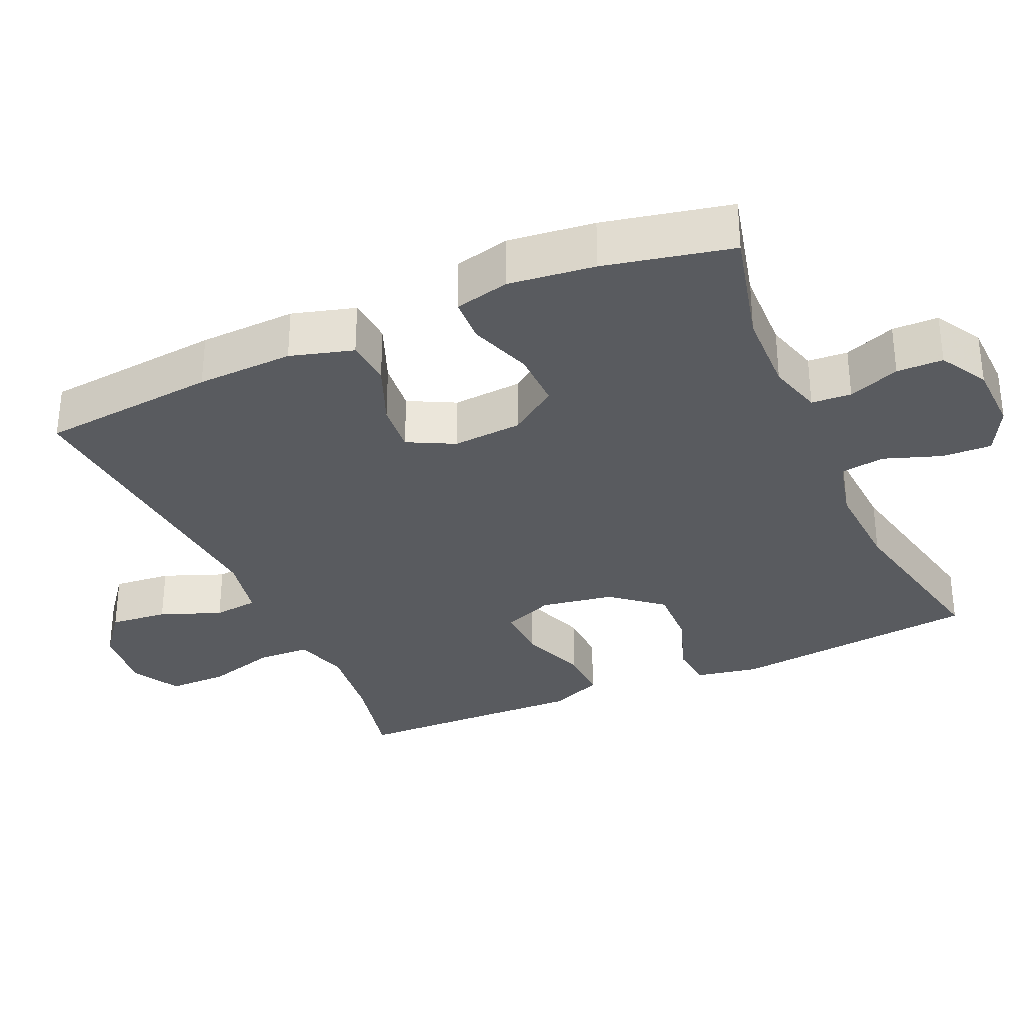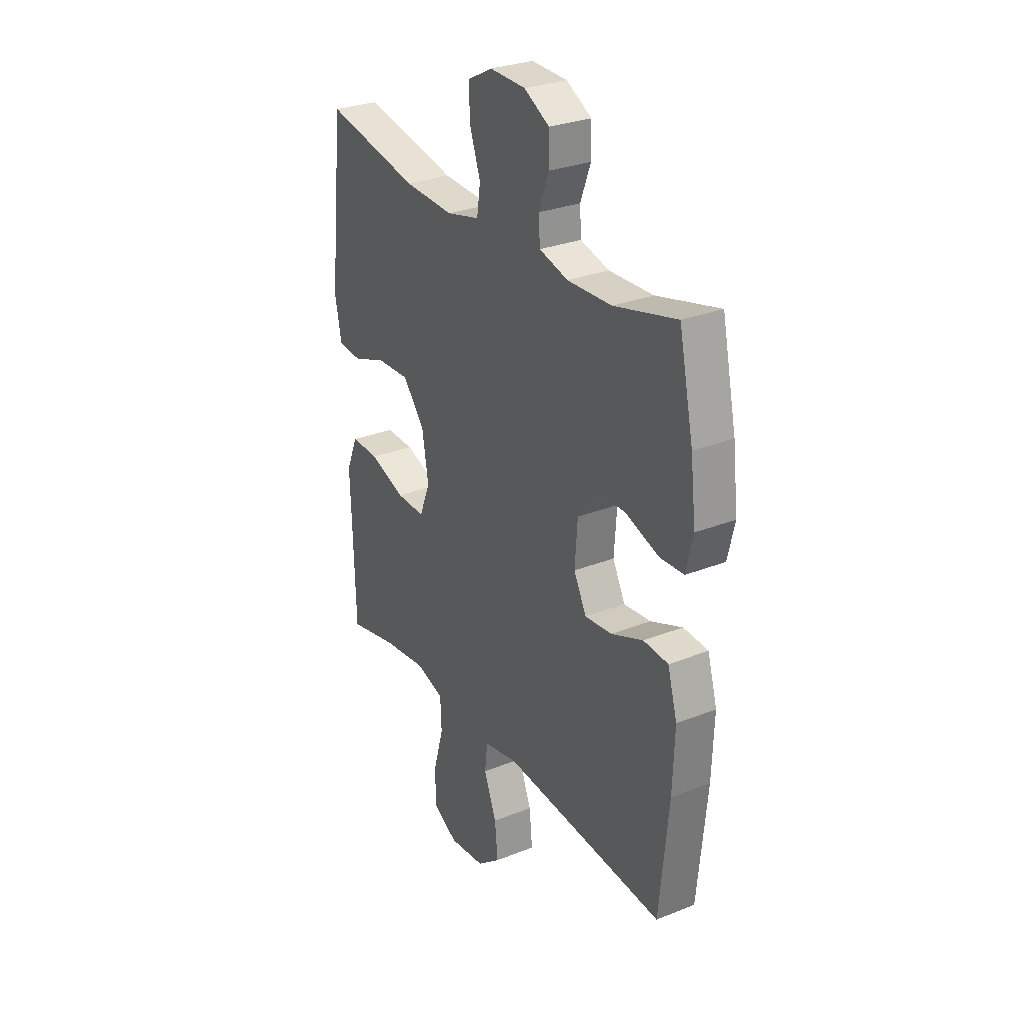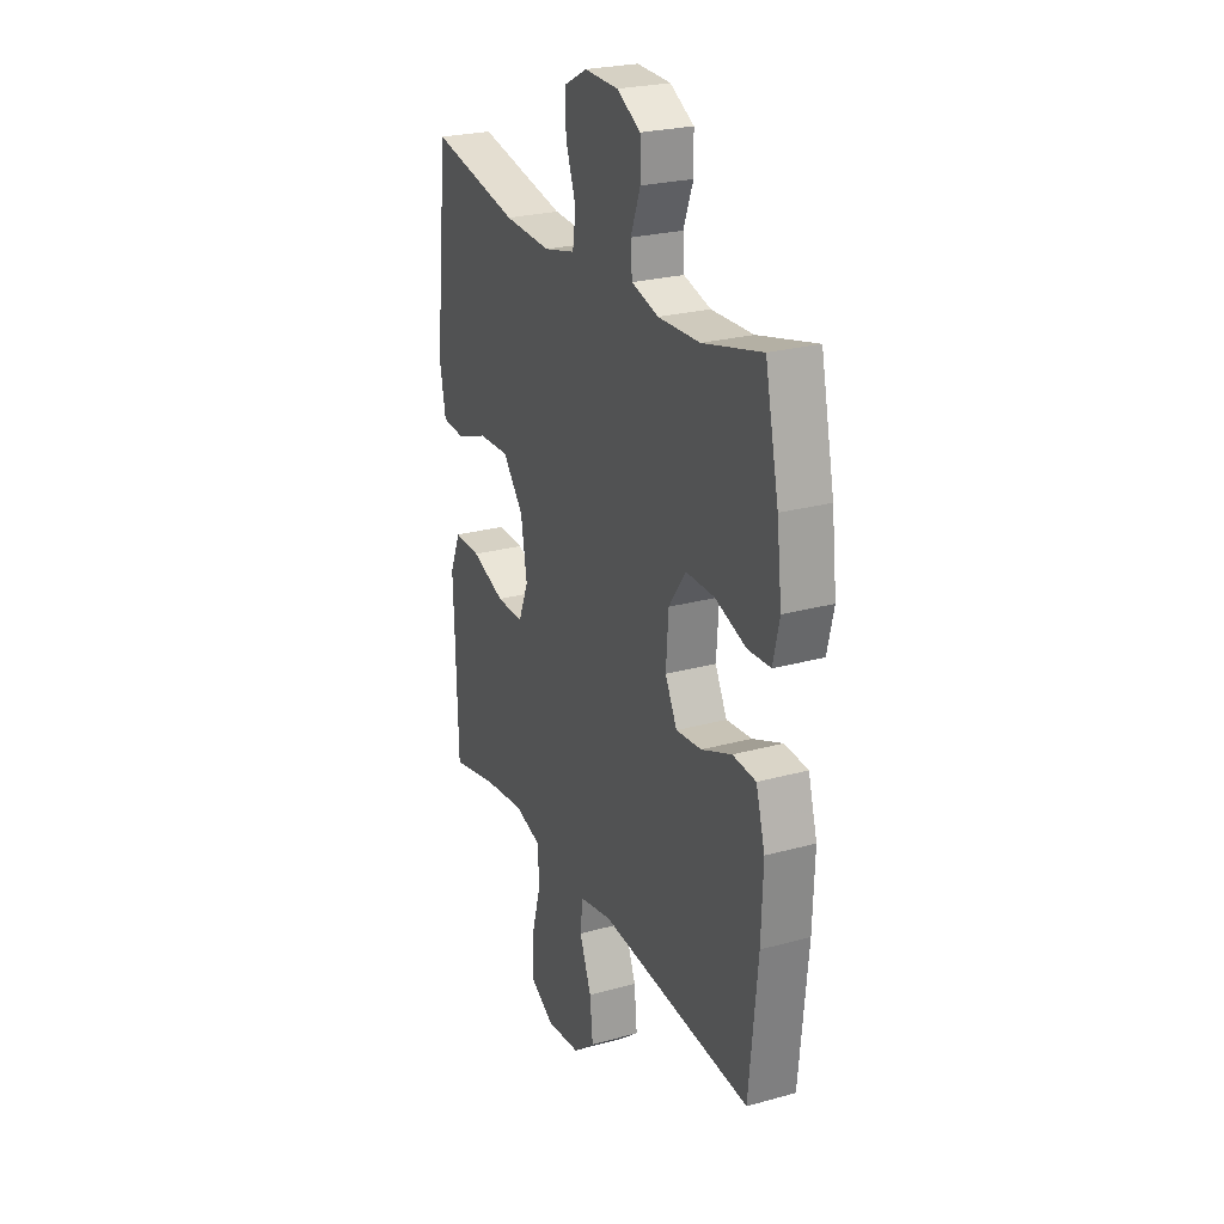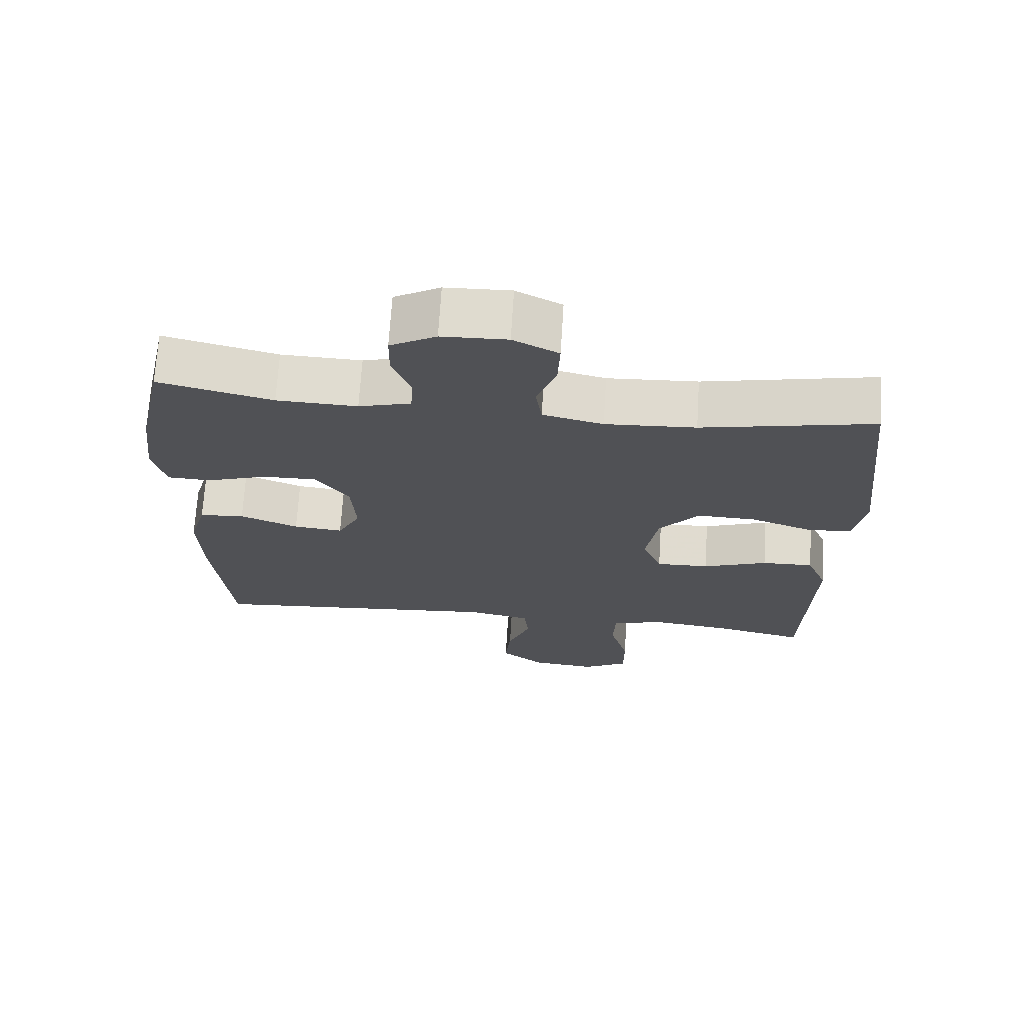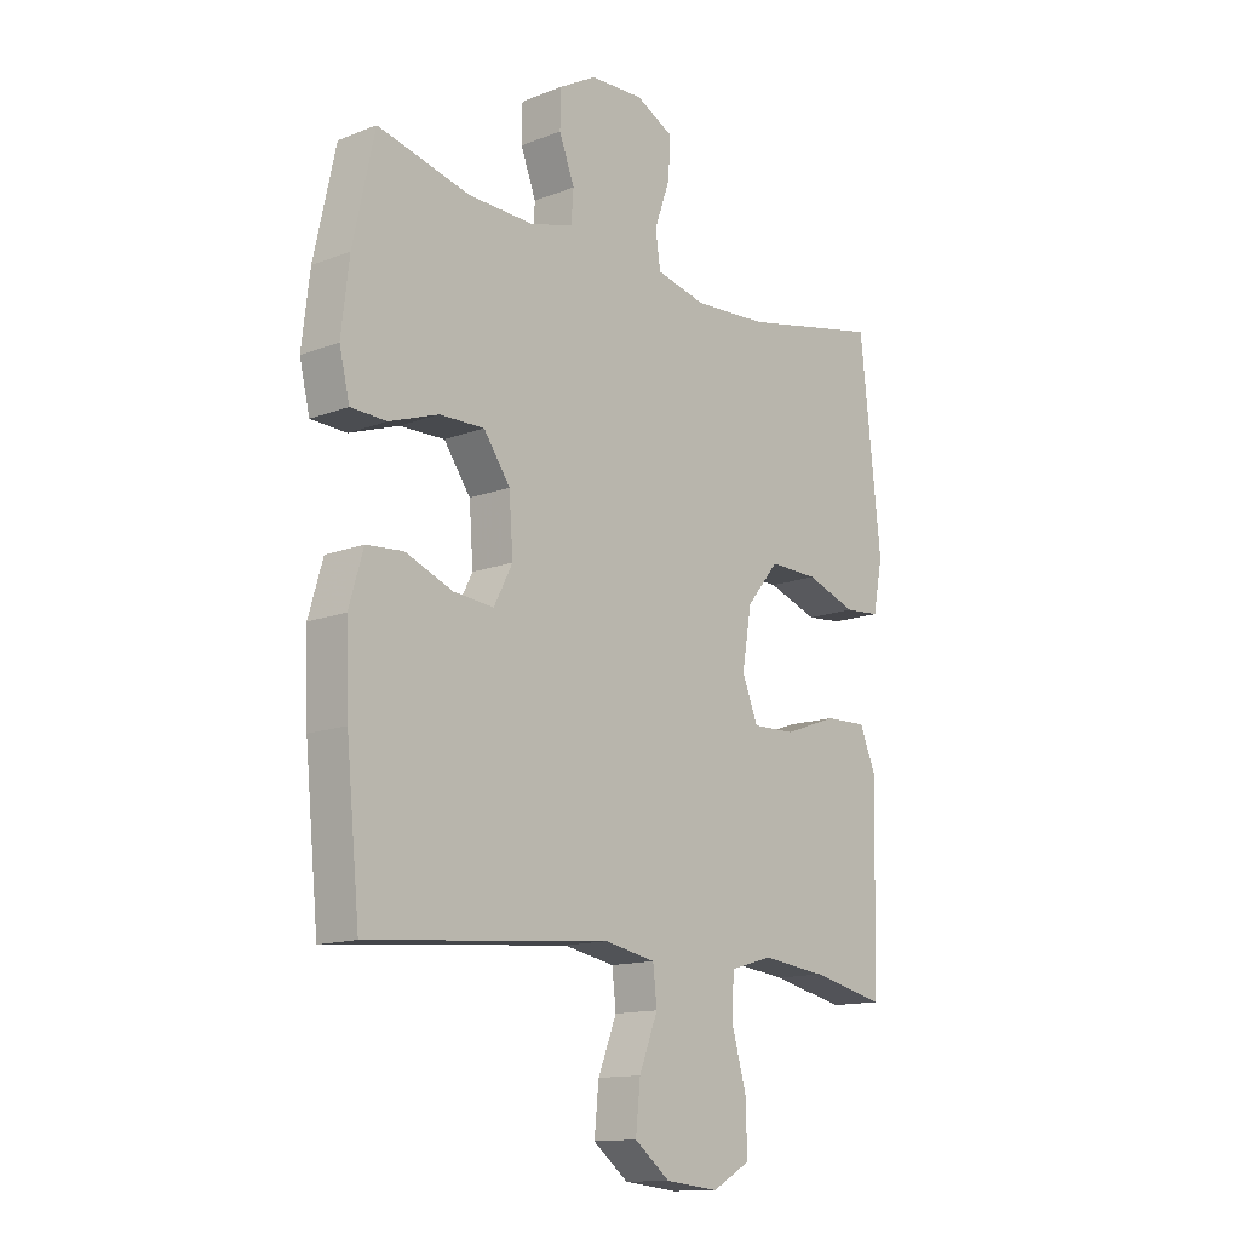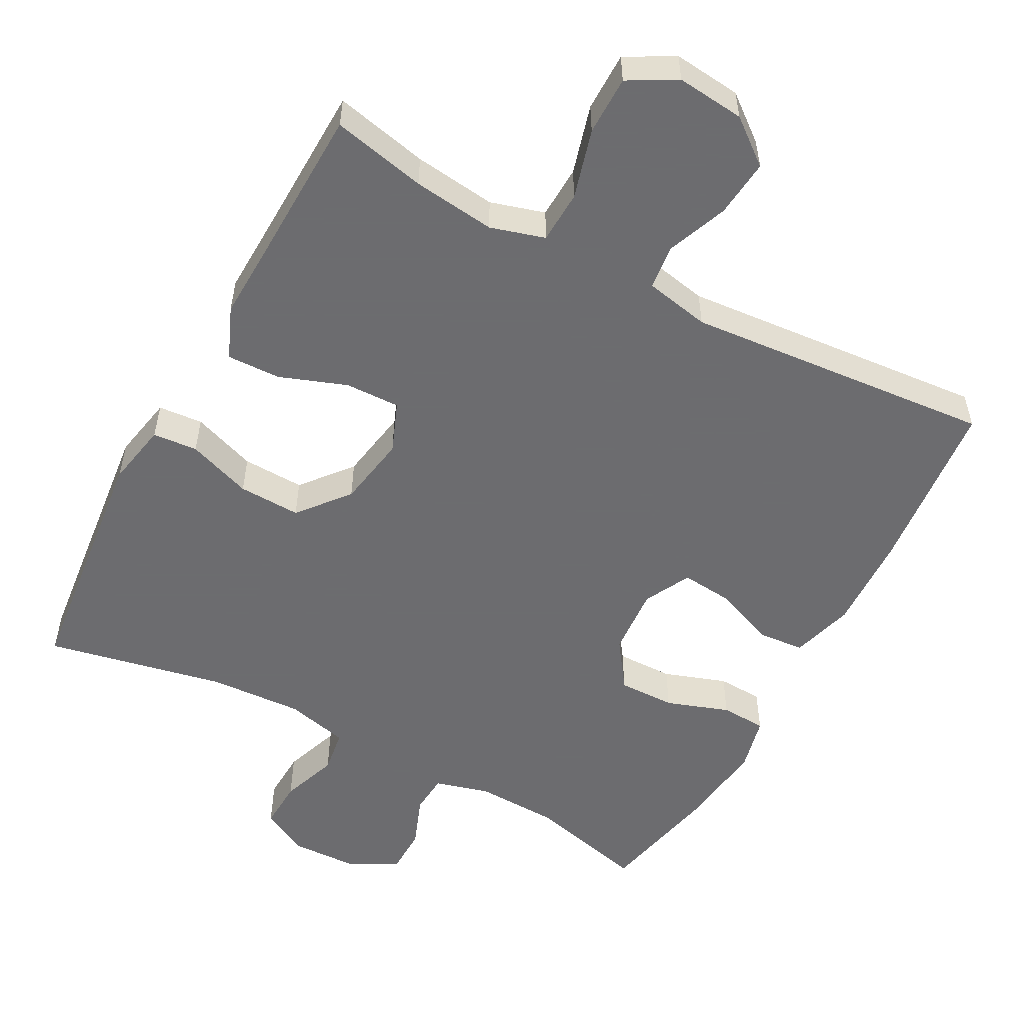
<metadata>
{"format":"obj","ext":"obj","renderer":"f3d","projection":"perspective","resolution":1024,"background":"white","views":[{"elev":-32.4,"azim":-65.9,"up":"+Y"},{"elev":28.8,"azim":-120.7,"up":"+Z"},{"elev":25.0,"azim":-114.1,"up":"+Z"},{"elev":69.8,"azim":3.6,"up":"+Z"},{"elev":-13.5,"azim":-48.7,"up":"+Z"},{"elev":-53.8,"azim":151.8,"up":"+Y"}]}
</metadata>
<code>
v -0.5 0.07 0.5
v -0.336 0.07 0.459
v -0.22 0.07 0.455
v -0.145 0.07 0.476
v -0.141 0.07 0.531
v -0.168 0.07 0.602
v -0.167 0.07 0.666
v -0.101 0.07 0.703
v -0.007 0.07 0.706
v 0.058 0.07 0.672
v 0.055 0.07 0.603
v 0.027 0.07 0.524
v 0.036 0.07 0.463
v 0.123 0.07 0.442
v 0.253 0.07 0.449
v 0.5 0.07 0.5
v 0.537 0.07 0.156
v 0.52 0.07 0.068
v 0.458 0.07 0.063
v 0.369 0.07 0.095
v 0.283 0.07 0.098
v 0.226 0.07 0.029
v 0.209 0.07 -0.071
v 0.237 0.07 -0.141
v 0.313 0.07 -0.139
v 0.406 0.07 -0.105
v 0.48 0.07 -0.103
v 0.51 0.07 -0.175
v 0.506 0.07 -0.291
v 0.5 0.07 -0.5
v 0.37 0.07 -0.471
v 0.256 0.07 -0.457
v 0.181 0.07 -0.479
v 0.178 0.07 -0.552
v 0.205 0.07 -0.648
v 0.205 0.07 -0.73
v 0.139 0.07 -0.767
v 0.045 0.07 -0.757
v -0.017 0.07 -0.708
v -0.009 0.07 -0.628
v 0.024 0.07 -0.544
v 0.017 0.07 -0.482
v -0.073 0.07 -0.464
v -0.5 0.07 -0.5
v -0.524 0.07 -0.255
v -0.529 0.07 -0.121
v -0.504 0.07 -0.034
v -0.439 0.07 -0.029
v -0.355 0.07 -0.063
v -0.284 0.07 -0.07
v -0.251 0.07 -0.006
v -0.258 0.07 0.09
v -0.305 0.07 0.157
v -0.384 0.07 0.156
v -0.471 0.07 0.126
v -0.534 0.07 0.129
v -0.552 0.07 0.205
v -0.538 0.07 0.324
v -0.5 0 0.5
v -0.336 0 0.459
v -0.22 0 0.455
v -0.145 0 0.476
v -0.141 0 0.531
v -0.168 0 0.602
v -0.167 0 0.666
v -0.101 0 0.703
v -0.007 0 0.706
v 0.058 0 0.672
v 0.055 0 0.603
v 0.027 0 0.524
v 0.036 0 0.463
v 0.123 0 0.442
v 0.253 0 0.449
v 0.5 0 0.5
v 0.537 0 0.156
v 0.52 0 0.068
v 0.458 0 0.063
v 0.369 0 0.095
v 0.283 0 0.098
v 0.226 0 0.029
v 0.209 0 -0.071
v 0.237 0 -0.141
v 0.313 0 -0.139
v 0.406 0 -0.105
v 0.48 0 -0.103
v 0.51 0 -0.175
v 0.506 0 -0.291
v 0.5 0 -0.5
v 0.37 0 -0.471
v 0.256 0 -0.457
v 0.181 0 -0.479
v 0.178 0 -0.552
v 0.205 0 -0.648
v 0.205 0 -0.73
v 0.139 0 -0.767
v 0.045 0 -0.757
v -0.017 0 -0.708
v -0.009 0 -0.628
v 0.024 0 -0.544
v 0.017 0 -0.482
v -0.073 0 -0.464
v -0.5 0 -0.5
v -0.524 0 -0.255
v -0.529 0 -0.121
v -0.504 0 -0.034
v -0.439 0 -0.029
v -0.355 0 -0.063
v -0.284 0 -0.07
v -0.251 0 -0.006
v -0.258 0 0.09
v -0.305 0 0.157
v -0.384 0 0.156
v -0.471 0 0.126
v -0.534 0 0.129
v -0.552 0 0.205
v -0.538 0 0.324
f 57 58 1 2
f 54 55 56 57
f 53 54 57 2
f 52 53 2 3
f 51 52 3 4
f 46 47 48 49
f 46 49 50
f 43 44 45 46
f 42 43 46 50
f 38 39 40 41
f 36 37 38 41
f 34 35 36 41
f 33 34 41 42
f 32 33 42 50
f 29 30 31
f 25 26 27 28
f 24 25 28 29
f 17 18 19 20
f 15 16 17 20
f 14 15 20 21
f 13 14 21 22
f 9 10 11 12
f 9 12 13
f 8 9 13
f 5 6 7 8
f 4 5 8 13
f 51 4 13 22
f 24 29 31 32
f 23 24 32 50
f 22 23 50 51
f 60 59 116 115
f 115 114 113 112
f 60 115 112 111
f 61 60 111 110
f 62 61 110 109
f 107 106 105 104
f 108 107 104
f 104 103 102 101
f 108 104 101 100
f 99 98 97 96
f 99 96 95 94
f 99 94 93 92
f 100 99 92 91
f 108 100 91 90
f 89 88 87
f 86 85 84 83
f 87 86 83 82
f 78 77 76 75
f 78 75 74 73
f 79 78 73 72
f 80 79 72 71
f 70 69 68 67
f 71 70 67
f 71 67 66
f 66 65 64 63
f 71 66 63 62
f 80 71 62 109
f 90 89 87 82
f 108 90 82 81
f 109 108 81 80
f 1 59 60 2
f 2 60 61 3
f 3 61 62 4
f 4 62 63 5
f 5 63 64 6
f 6 64 65 7
f 7 65 66 8
f 8 66 67 9
f 9 67 68 10
f 10 68 69 11
f 11 69 70 12
f 12 70 71 13
f 13 71 72 14
f 14 72 73 15
f 15 73 74 16
f 16 74 75 17
f 17 75 76 18
f 18 76 77 19
f 19 77 78 20
f 20 78 79 21
f 21 79 80 22
f 22 80 81 23
f 23 81 82 24
f 24 82 83 25
f 25 83 84 26
f 26 84 85 27
f 27 85 86 28
f 28 86 87 29
f 29 87 88 30
f 30 88 89 31
f 31 89 90 32
f 32 90 91 33
f 33 91 92 34
f 34 92 93 35
f 35 93 94 36
f 36 94 95 37
f 37 95 96 38
f 38 96 97 39
f 39 97 98 40
f 40 98 99 41
f 41 99 100 42
f 42 100 101 43
f 43 101 102 44
f 44 102 103 45
f 45 103 104 46
f 46 104 105 47
f 47 105 106 48
f 48 106 107 49
f 49 107 108 50
f 50 108 109 51
f 51 109 110 52
f 52 110 111 53
f 53 111 112 54
f 54 112 113 55
f 55 113 114 56
f 56 114 115 57
f 57 115 116 58
f 58 116 59 1

</code>
